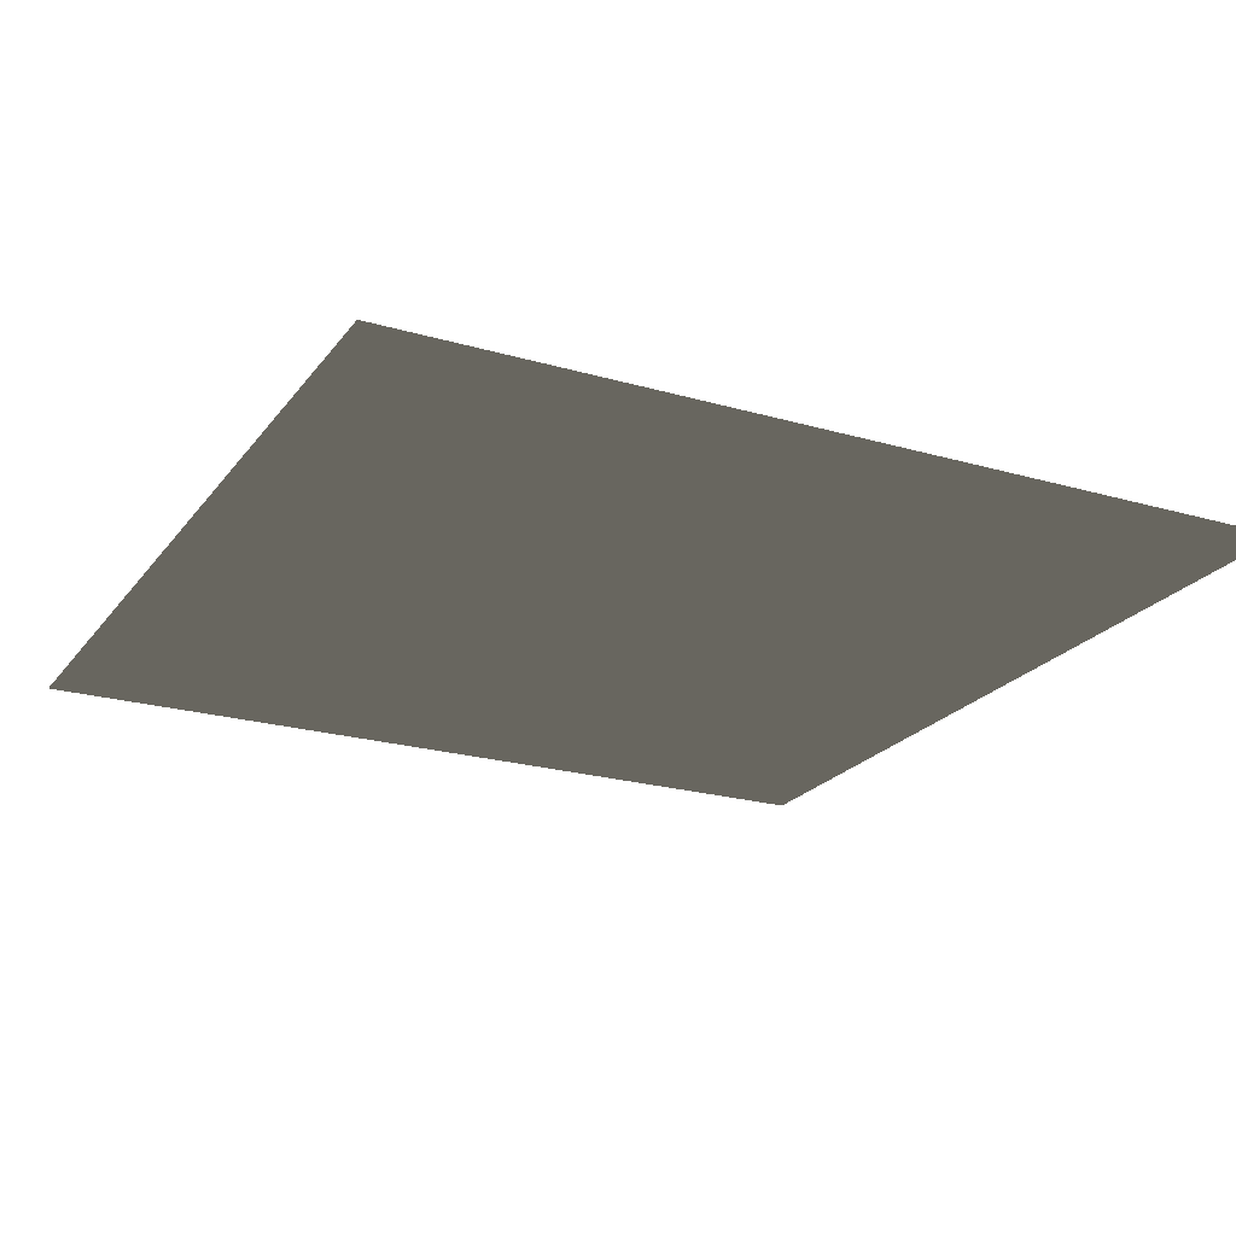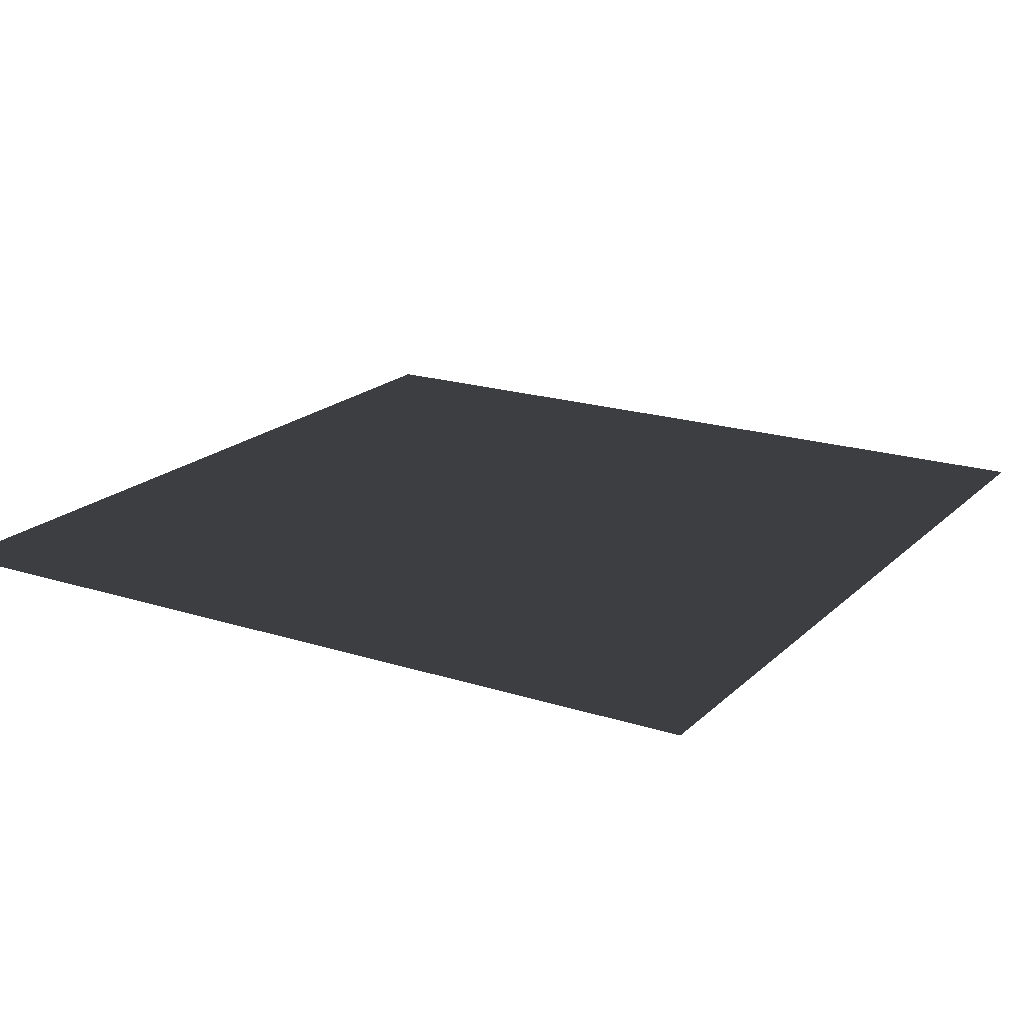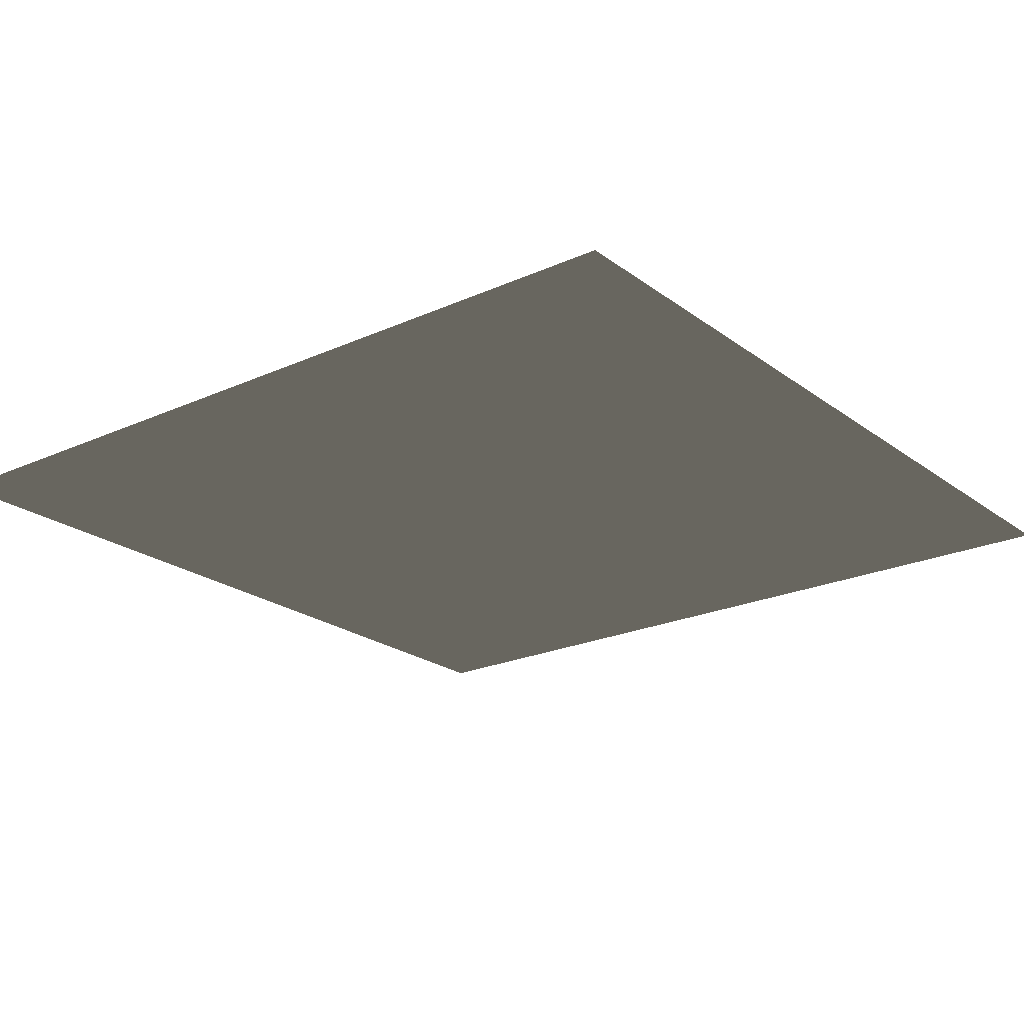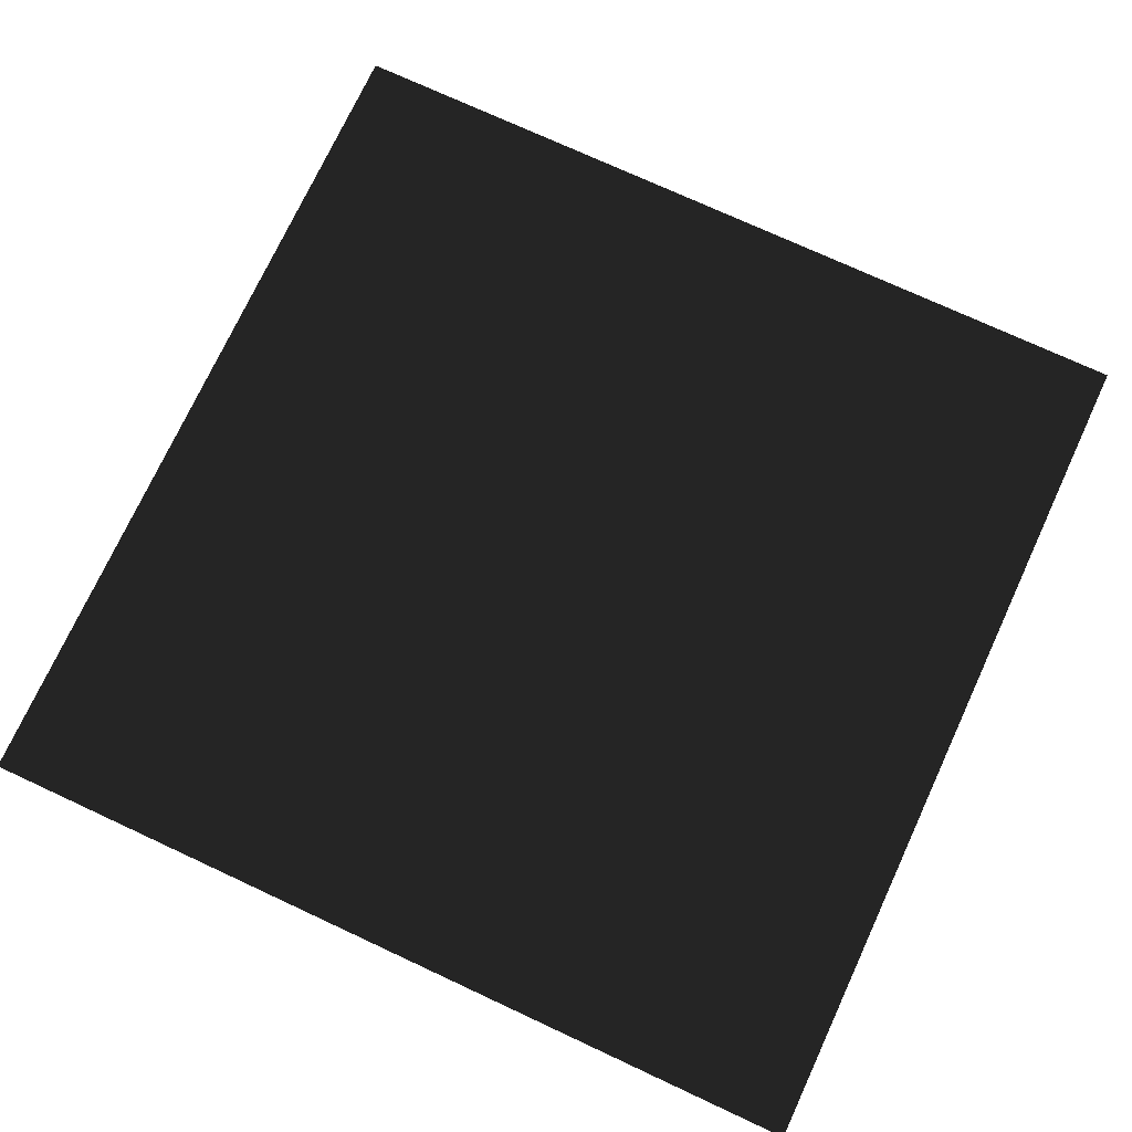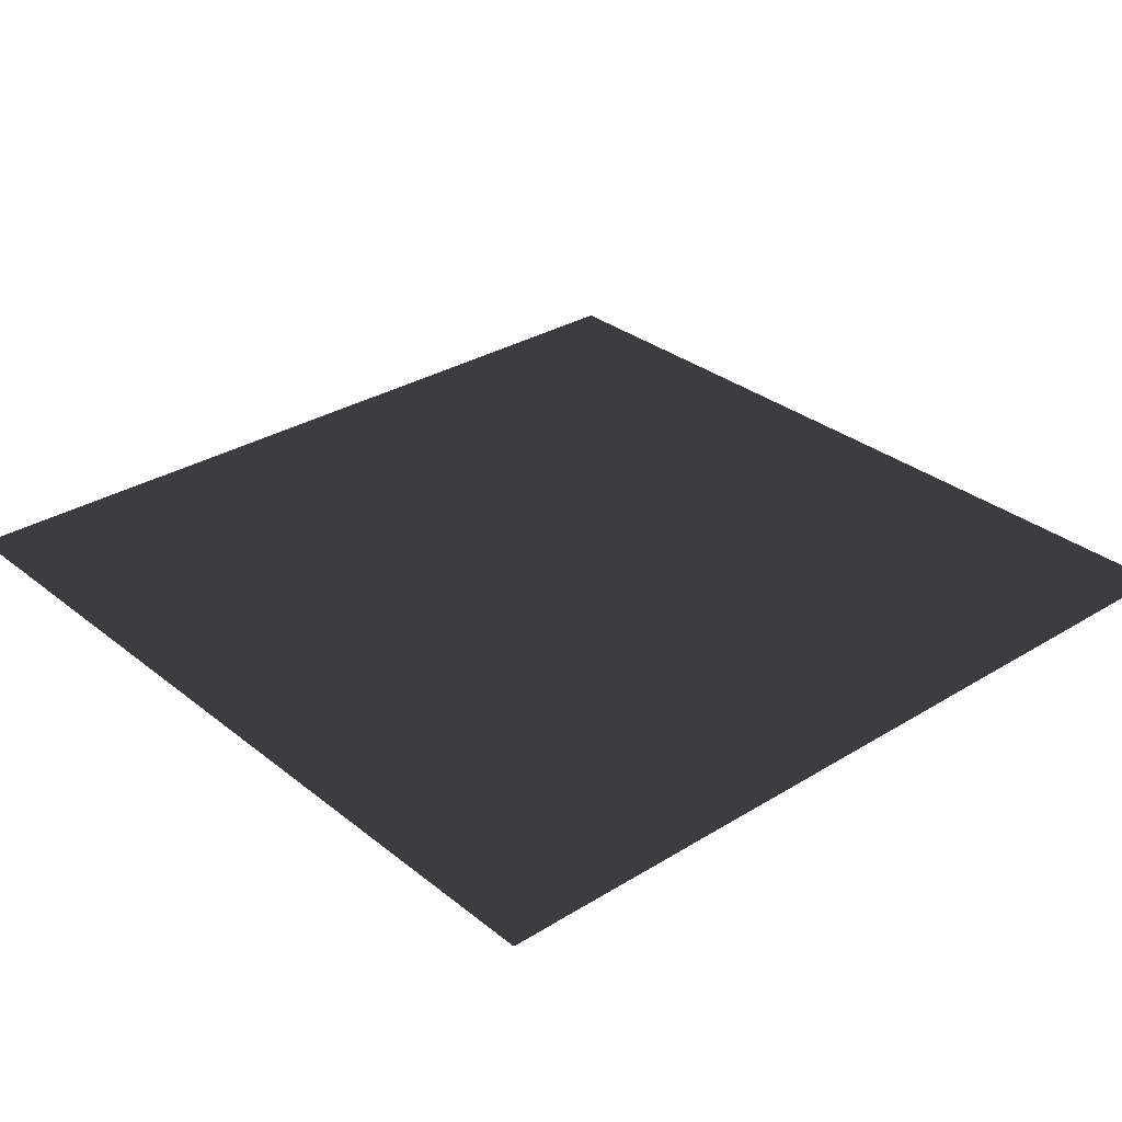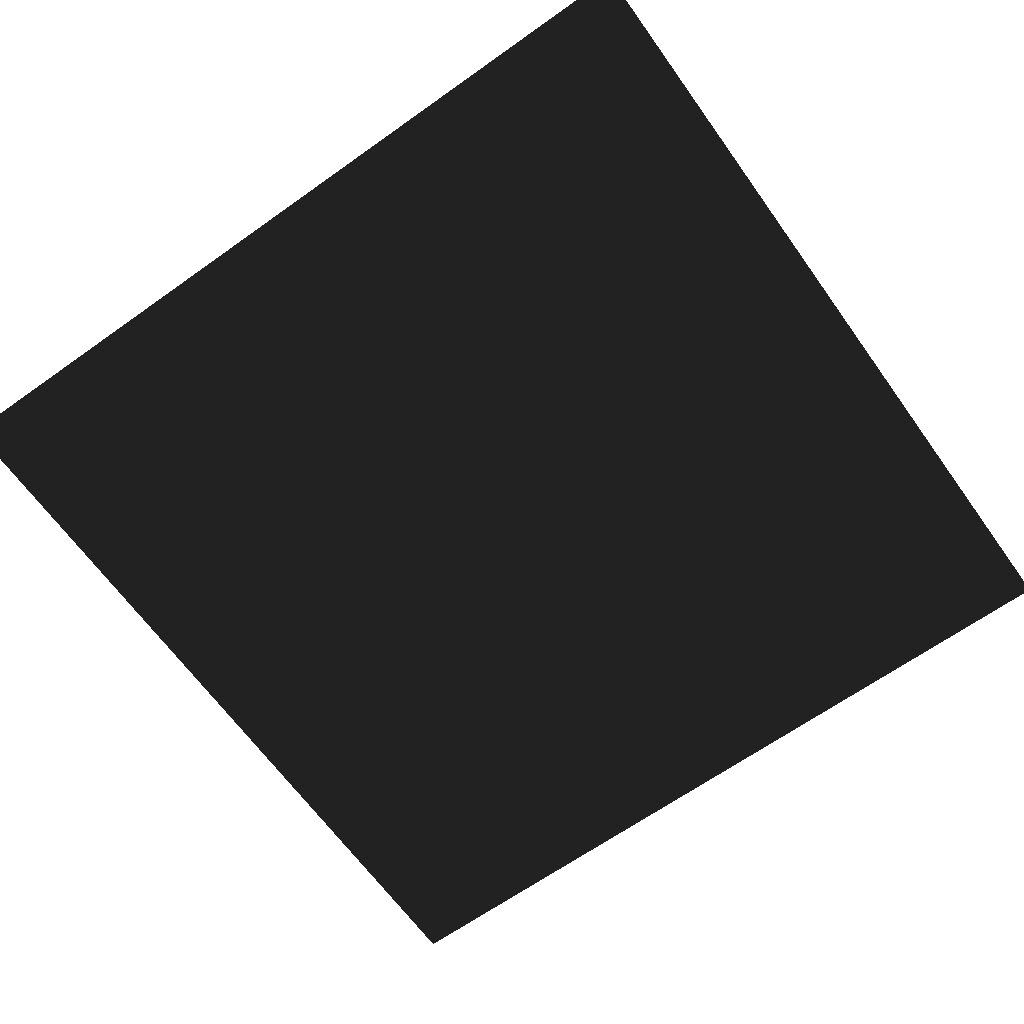
<metadata>
{"format":"obj","ext":"obj","renderer":"f3d","projection":"perspective","resolution":1024,"background":"white","views":[{"elev":-22.1,"azim":153.2,"up":"+Y"},{"elev":19.2,"azim":121.1,"up":"+Y"},{"elev":-22.1,"azim":38.2,"up":"+Y"},{"elev":74.2,"azim":-155.1,"up":"+Y"},{"elev":30.9,"azim":48.6,"up":"+Y"},{"elev":-65.2,"azim":35.6,"up":"+Y"}]}
</metadata>
<code>
v -500 0 500
v -500 0 -500
v 500 0 -500
v 500 0 500
f 1 2 3
f 1 3 4

</code>
